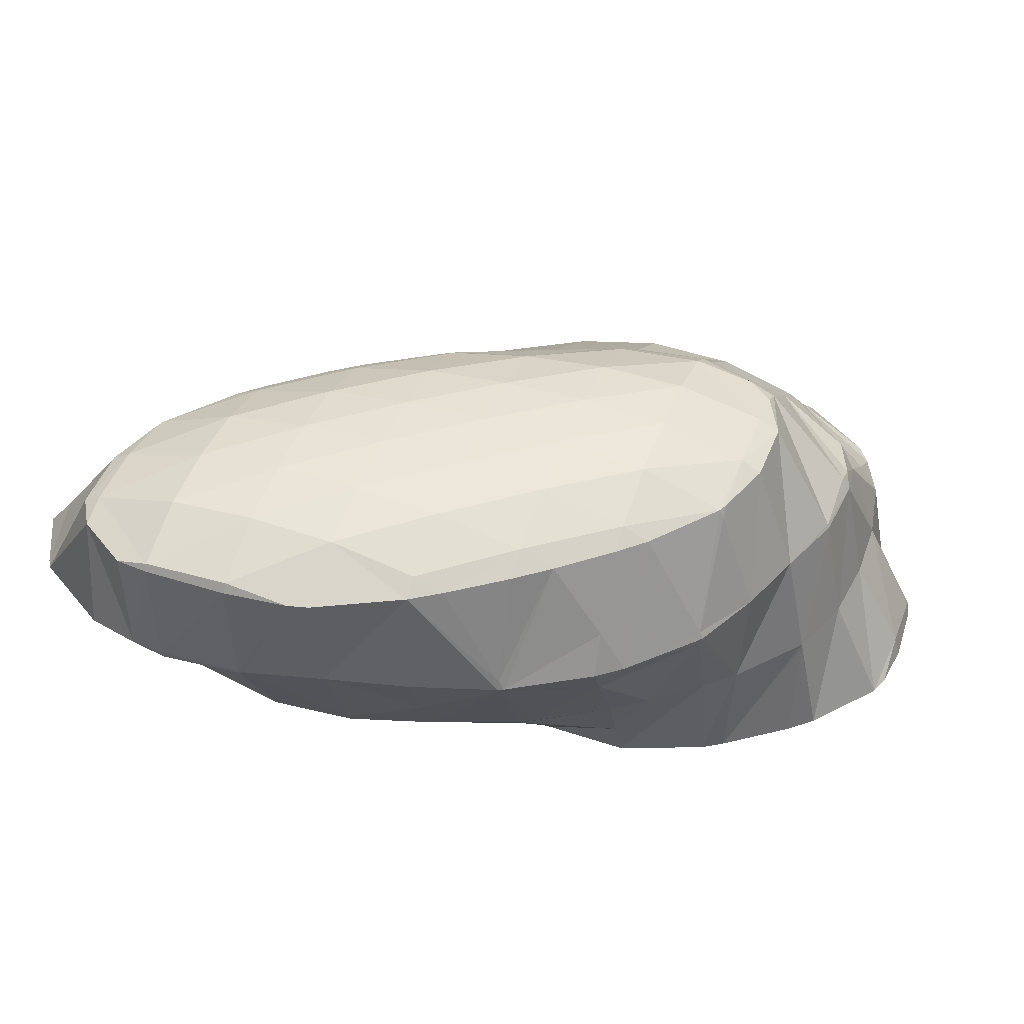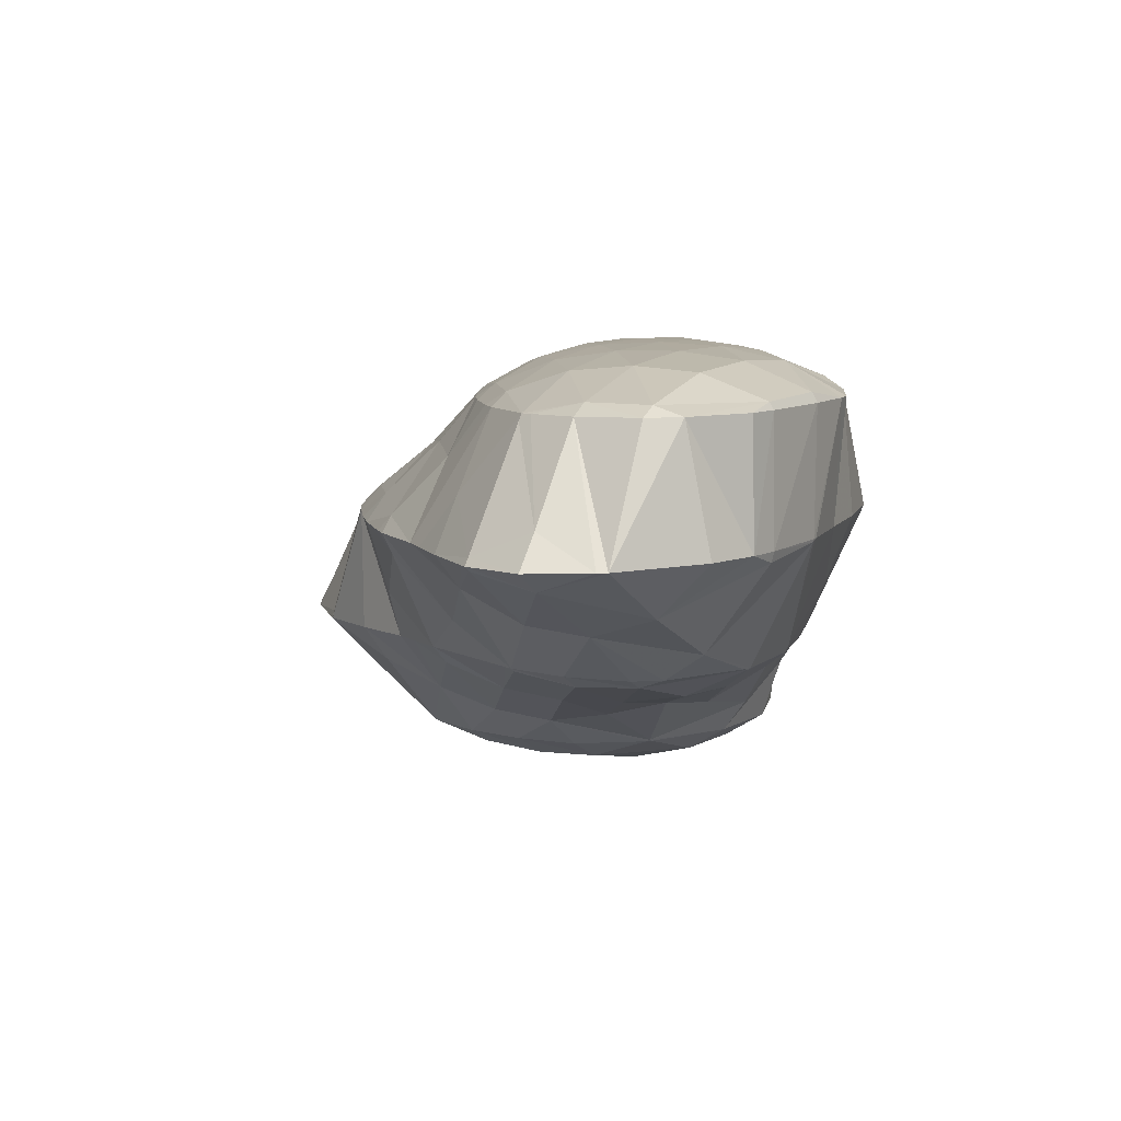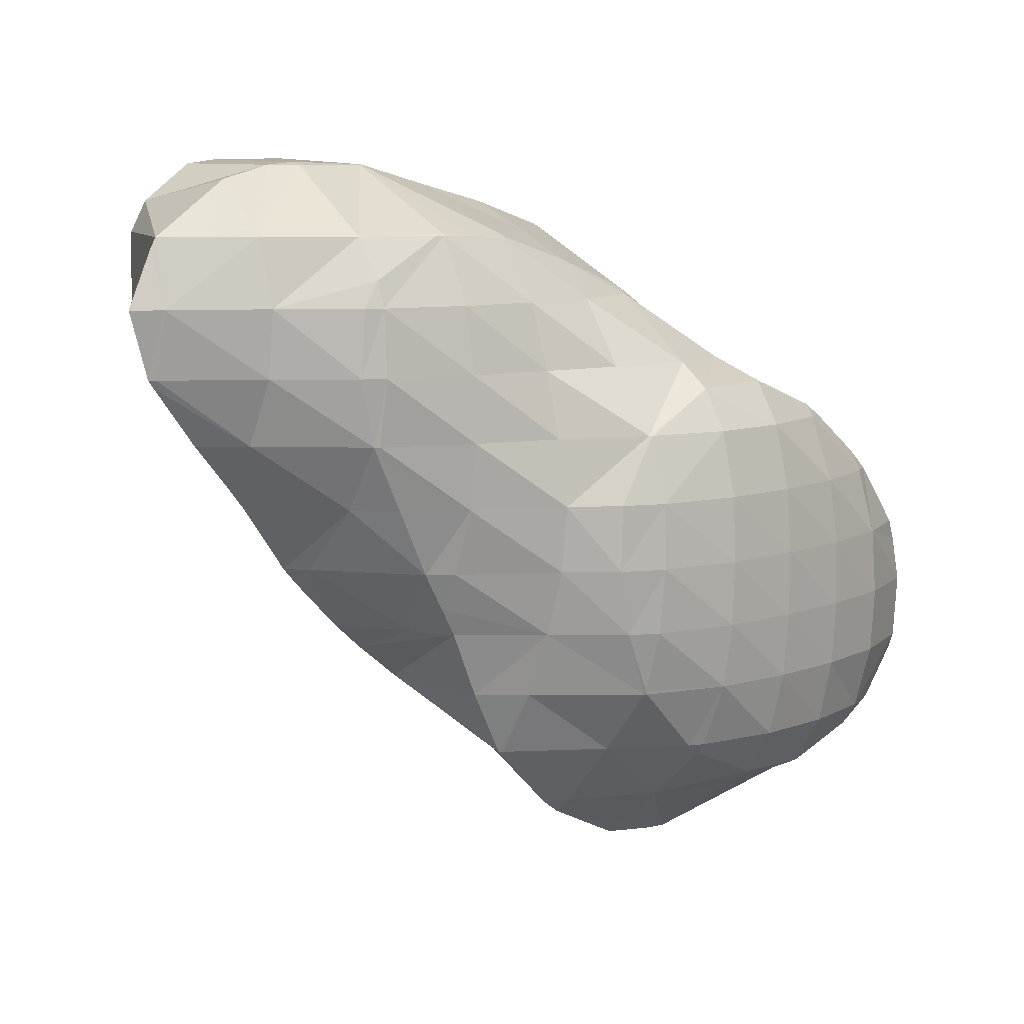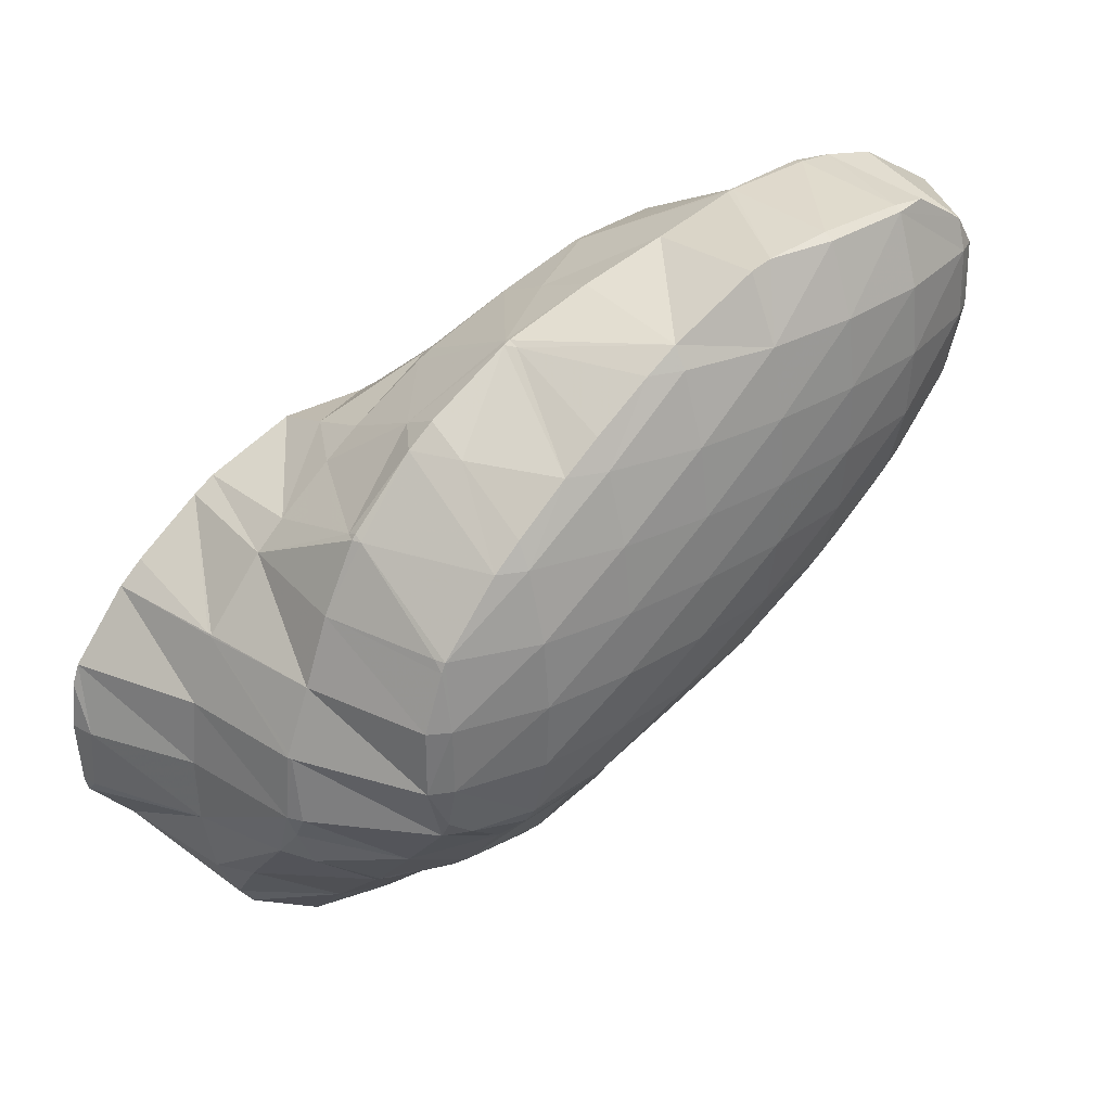
<metadata>
{"format":"obj","ext":"obj","renderer":"f3d","projection":"perspective","resolution":1024,"background":"white","views":[{"elev":46.3,"azim":-158.5,"up":"+Z"},{"elev":7.5,"azim":122.5,"up":"+Z"},{"elev":11.0,"azim":134.9,"up":"+Y"},{"elev":32.5,"azim":-37.3,"up":"+Y"}]}
</metadata>
<code>
v 221 196.5 62
v 221.2 198 62.02
v 221.2 196.5 61.71
v 221.3 194.3 61.79
v 221.1 194.3 61.96
v 221.3 193.8 61.95
v 223.1 200.9 62.03
v 223.9 201.6 62.03
v 223.9 200.9 61.65
v 223.9 198.7 60.94
v 221.4 198.7 62.03
v 224 196.6 60.71
v 224 194.4 60.8
v 222.7 192.2 61.9
v 224.1 192.2 61.35
v 224.2 191.4 61.86
v 225.9 203.1 62.02
v 226.6 203.6 62.01
v 226.6 203.1 61.72
v 226.7 201 60.83
v 226.7 198.8 60.45
v 226.8 196.7 60.34
v 226.8 194.5 60.43
v 226.9 192.3 60.87
v 227 190.7 61.79
v 229.4 204.7 61.98
v 229.4 203.2 61.11
v 229.5 201.1 60.53
v 229.5 198.9 60.3
v 229.6 196.8 60.25
v 229.7 194.6 60.39
v 229.7 192.4 60.87
v 229.8 190.9 61.75
v 232.2 204.7 61.93
v 232.2 203.3 61.13
v 232.3 201.2 60.58
v 232.3 199 60.42
v 232.4 196.8 60.45
v 232.5 194.7 60.71
v 232.5 192.5 61.48
v 232.6 192.1 61.72
v 234.9 203.4 61.86
v 235 203.3 61.85
v 235.1 201.2 61.15
v 235.2 199.1 61.03
v 235.2 196.9 61.2
v 235.2 194.7 61.71
v 235.3 194.8 61.71
v 233.1 192.5 61.71
v 236.4 201.3 61.8
v 236.5 199.1 61.76
v 236.1 196.9 61.73
v 221.2 196.5 62.74
v 221.3 194.3 62.41
v 223.9 200.8 65.85
v 224 200.8 65.99
v 223.2 198.6 65.96
v 223 196.5 65.93
v 223.1 194.3 65.89
v 223.5 192.2 65.85
v 224.2 190.7 65.81
v 225.8 203 65.99
v 226.7 203.9 65.99
v 224 200.8 65.99
v 227 190.1 62.82
v 224.7 190 65.79
v 227.1 188.4 65.72
v 228.3 205.3 65.98
v 229.4 206.1 65.97
v 229.4 205.3 63.94
v 229.8 190.2 62.63
v 229.5 188 65.67
v 229.9 188 65.54
v 229.9 188 65.66
v 231.7 207.5 65.96
v 232.2 207.8 65.95
v 232.2 207.6 65.63
v 232.2 205.4 62.97
v 232.6 190.3 63.62
v 230.6 188 65.65
v 232.7 188.4 65.62
v 235 208.9 65.92
v 235 207.7 64.81
v 235 205.5 63.42
v 235 203.4 61.92
v 235.3 194.7 61.77
v 235.4 192.5 63.36
v 235.5 190.4 65.08
v 235.5 189.8 65.59
v 237.7 209.8 65.88
v 237.8 207.7 64.6
v 237.8 205.6 63.87
v 237.9 203.4 63.27
v 237.9 201.3 62.84
v 238 199.1 63.01
v 238.1 196.9 63.56
v 238.1 194.8 64.34
v 238.2 192.6 65.49
v 236.2 190.4 65.59
v 238.2 192.5 65.59
v 239.4 209.9 65.85
v 240.5 210 65.83
v 240.5 210 65.78
v 240.6 207.8 64.75
v 240.6 205.7 64.34
v 240.7 203.5 64.2
v 240.8 201.3 64.38
v 240.8 199.2 65.01
v 240.4 197 65.62
v 240.9 197.9 65.63
v 239.4 194.8 65.6
v 238.3 192.6 65.59
v 240.8 210 65.83
v 243.4 208.7 65.76
v 243.4 207.9 65.45
v 243.5 205.7 65.27
v 243.5 203.6 65.55
v 242.6 201.4 65.65
v 243.5 203.3 65.67
v 241.6 199.2 65.64
v 243.9 207.9 65.74
v 244.2 205.7 65.7
v 243.7 203.6 65.67
v 224 198.6 69.92
v 224.1 198.8 69.92
v 223.9 196.4 69.88
v 224.2 195.6 69.87
v 224.2 194.3 68.78
v 224.2 192.2 66.89
v 226.6 205.2 69.98
v 226.7 205.3 69.98
v 226.7 205.2 69.64
v 225.6 203 69.96
v 224.8 200.8 69.94
v 224.8 194.3 69.83
v 227.1 192.4 69.76
v 227.1 192.2 69.54
v 227.1 190.1 67.29
v 228.6 207.4 69.98
v 229.4 208.1 69.98
v 229.4 207.4 68.7
v 227.5 192.2 69.75
v 229.9 191.5 69.69
v 229.9 190.1 68
v 229.9 188 65.77
v 232 209.6 69.95
v 232.2 209.7 69.95
v 232.2 209.7 69.76
v 232.7 191.3 69.64
v 232.7 190.2 67.98
v 235 210.7 69.92
v 235 209.8 67.8
v 235.5 192.2 69.6
v 235.5 190.3 66.36
v 237.8 211.4 69.88
v 237.7 209.9 66.1
v 236 192.5 69.6
v 238.2 192.6 65.84
v 238.3 193.8 69.58
v 240.4 212.1 69.84
v 240.5 212.1 69.84
v 240.5 212.1 69.75
v 240.9 197 67.15
v 241 196 69.56
v 239.4 194.7 69.57
v 243.4 212.2 69.79
v 243.3 212.2 69.46
v 243.4 210 66.64
v 243.6 201.4 66.94
v 243.7 199.2 68.86
v 242.1 197 69.56
v 243.7 198.6 69.56
v 244.4 212.2 69.77
v 246.2 211.8 69.73
v 246.2 210.1 68.04
v 246.2 207.9 67.36
v 246.3 205.8 67.52
v 246.4 203.6 68.43
v 245.8 201.4 69.56
v 246.5 202.2 69.57
v 244.2 199.2 69.56
v 248.9 210.1 69.65
v 249 209.9 69.65
v 249.1 208 68.97
v 249.2 205.8 69.42
v 247.7 203.6 69.57
v 249.2 205.6 69.57
v 250 208 69.6
v 249.4 205.8 69.57
v 224.1 198.6 70.05
v 224.2 196.4 70.32
v 226.7 205.2 70.25
v 226.8 202.9 73.59
v 226.8 202.6 73.9
v 226.3 200.8 73.88
v 226.3 198.6 73.85
v 227 197.1 73.81
v 227 196.5 73.41
v 227 194.3 71.52
v 229.5 207.4 71.36
v 228.7 205.2 73.91
v 229.6 206 73.91
v 227 202.9 73.91
v 227.8 196.5 73.78
v 229.9 195.9 73.74
v 229.9 194.4 72.3
v 229.9 192.3 70.52
v 232.2 209.6 70.29
v 231.2 207.4 73.9
v 232.3 208.3 73.9
v 232.6 196.4 73.69
v 232.7 194.5 72.07
v 232.7 192.3 70.59
v 234.1 209.6 73.89
v 235.1 210.3 73.88
v 233.3 196.6 73.68
v 235.4 196.7 72.9
v 235.4 197.5 73.66
v 235.5 194.6 71.39
v 235.5 192.4 69.87
v 237.8 211.8 73.85
v 238.2 198.7 73.63
v 238.2 196.8 71.85
v 238.3 194.7 70.29
v 238.5 211.9 73.84
v 240.6 212.2 73.81
v 238.7 199 73.62
v 241 199 72.17
v 241 200.4 73.61
v 241 196.9 70.39
v 243.4 212.2 73.76
v 242 201.2 73.6
v 243.7 201.3 71.98
v 243.7 202.7 73.59
v 243.7 199.2 70.06
v 244.5 212.1 73.73
v 246.3 211 73.68
v 246.3 205.7 73.6
v 246.4 205.7 73.39
v 246.4 206.1 73.6
v 246.4 203.6 71.18
v 244.5 203.5 73.59
v 246.9 210 73.66
v 249.1 208 70.66
v 247 207.9 73.62
v 249.2 205.8 69.81
v 226.9 200.8 74.26
v 227 198.6 74.21
v 229.6 205.2 74.32
v 229.7 203 74.9
v 229.7 200.8 75.04
v 229.8 198.7 74.85
v 229.8 196.5 74.17
v 232.3 207.4 74.38
v 232.4 205.2 75.04
v 232.5 203.1 75.27
v 232.5 200.9 75.21
v 232.6 198.8 74.86
v 232.6 196.6 73.89
v 235.1 209.7 74.28
v 235.2 207.5 75.03
v 235.2 205.3 75.31
v 235.3 203.2 75.34
v 235.3 201 75.12
v 235.4 198.8 74.51
v 237.9 209.7 74.86
v 238 207.6 75.25
v 238 205.4 75.34
v 238.1 203.2 75.21
v 238.1 201.1 74.81
v 238.2 198.9 73.82
v 240.6 212 74.12
v 240.7 209.8 74.97
v 240.8 207.6 75.21
v 240.8 205.5 75.16
v 240.9 203.3 74.85
v 240.9 201.2 74.08
v 243.4 212.1 73.99
v 243.5 209.9 74.74
v 243.6 207.7 74.88
v 243.6 205.6 74.68
v 243.7 203.4 74.02
v 246.3 210 73.98
v 246.4 207.8 73.99
g foo
f 1 2 3
f 1 3 4
f 1 4 5
f 6 5 4
f 7 8 9
f 7 9 10
f 7 10 11
f 11 10 2
f 2 10 3
f 3 10 12
f 13 4 12
f 4 3 12
f 6 4 14
f 14 4 15
f 15 4 13
f 16 14 15
f 17 18 19
f 17 19 8
f 8 19 9
f 9 19 20
f 21 10 20
f 10 9 20
f 22 12 21
f 12 10 21
f 23 13 22
f 13 12 22
f 24 15 23
f 15 13 23
f 16 15 24
f 16 24 25
f 26 27 19
f 26 19 18
f 28 20 27
f 20 19 27
f 29 21 28
f 21 20 28
f 30 22 29
f 22 21 29
f 31 23 30
f 23 22 30
f 32 24 31
f 24 23 31
f 25 24 32
f 25 32 33
f 34 35 27
f 34 27 26
f 36 28 35
f 28 27 35
f 37 29 36
f 29 28 36
f 38 30 37
f 30 29 37
f 39 31 38
f 31 30 38
f 40 32 39
f 32 31 39
f 33 32 40
f 33 40 41
f 34 42 35
f 43 44 42
f 42 44 35
f 35 44 36
f 45 37 44
f 37 36 44
f 46 38 45
f 38 37 45
f 47 39 48
f 48 39 46
f 46 39 38
f 49 40 39
f 49 39 47
f 49 41 40
f 43 50 44
f 51 45 44
f 51 44 50
f 52 46 45
f 52 45 51
f 52 48 46
f 53 2 1
f 53 1 5
f 53 5 54
f 54 5 6
f 55 8 7
f 55 7 56
f 56 7 57
f 57 7 11
f 2 53 11
f 53 58 11
f 58 57 11
f 59 53 54
f 59 58 53
f 54 6 59
f 6 14 59
f 14 60 59
f 61 60 14
f 61 14 16
f 62 63 18
f 62 18 17
f 8 55 17
f 55 64 17
f 64 62 17
f 64 55 56
f 65 66 25
f 66 61 25
f 61 16 25
f 67 66 65
f 68 69 70
f 68 70 63
f 70 26 63
f 26 18 63
f 71 25 33
f 71 65 25
f 67 65 72
f 72 65 73
f 73 65 71
f 74 72 73
f 75 76 77
f 75 77 69
f 69 77 70
f 70 77 78
f 70 34 26
f 70 78 34
f 79 33 41
f 79 71 33
f 80 73 81
f 81 73 79
f 79 73 71
f 80 74 73
f 82 83 77
f 82 77 76
f 84 78 83
f 78 77 83
f 42 34 85
f 34 78 85
f 78 84 85
f 85 43 42
f 86 47 48
f 86 49 47
f 86 87 49
f 41 49 79
f 49 87 79
f 87 88 79
f 81 79 88
f 81 88 89
f 90 91 83
f 90 83 82
f 92 84 91
f 84 83 91
f 93 85 92
f 85 84 92
f 50 43 94
f 43 85 94
f 85 93 94
f 94 51 50
f 94 95 51
f 95 52 51
f 95 96 52
f 48 52 86
f 52 96 86
f 96 97 86
f 98 87 97
f 87 86 97
f 99 88 100
f 100 88 98
f 98 88 87
f 99 89 88
f 101 102 103
f 101 103 90
f 90 103 91
f 91 103 104
f 105 92 104
f 92 91 104
f 106 93 105
f 93 92 105
f 107 94 106
f 94 93 106
f 108 95 107
f 95 94 107
f 109 96 110
f 110 96 108
f 108 96 95
f 111 97 96
f 111 96 109
f 112 98 97
f 112 97 111
f 112 100 98
f 102 113 103
f 114 115 113
f 113 115 103
f 103 115 104
f 116 105 115
f 105 104 115
f 117 106 116
f 106 105 116
f 118 107 119
f 119 107 117
f 117 107 106
f 120 108 107
f 120 107 118
f 120 110 108
f 114 121 115
f 122 116 115
f 122 115 121
f 123 117 116
f 123 116 122
f 123 119 117
f 124 125 56
f 124 56 57
f 58 126 57
f 126 124 57
f 127 126 128
f 128 126 59
f 59 126 58
f 128 59 60
f 128 60 129
f 129 60 61
f 130 131 132
f 63 62 132
f 132 62 130
f 130 62 133
f 64 134 62
f 134 133 62
f 56 134 64
f 56 125 134
f 127 128 135
f 136 135 137
f 135 128 137
f 128 129 137
f 66 138 61
f 61 138 129
f 129 138 137
f 138 66 67
f 139 140 141
f 141 69 68
f 141 68 132
f 141 132 139
f 139 132 131
f 132 68 63
f 136 137 142
f 143 142 144
f 142 137 144
f 137 138 144
f 72 145 67
f 67 145 138
f 138 145 144
f 145 72 74
f 146 147 148
f 148 76 75
f 148 75 141
f 148 141 146
f 146 141 140
f 141 75 69
f 149 144 150
f 149 143 144
f 81 150 80
f 80 150 145
f 145 150 144
f 145 74 80
f 151 152 148
f 151 148 147
f 148 82 76
f 148 152 82
f 153 150 154
f 153 149 150
f 150 81 89
f 150 89 154
f 155 156 152
f 155 152 151
f 152 90 82
f 152 156 90
f 157 158 159
f 99 100 158
f 99 158 157
f 99 157 154
f 154 157 153
f 154 89 99
f 160 161 162
f 162 102 101
f 162 101 156
f 162 156 160
f 160 156 155
f 156 101 90
f 163 109 110
f 163 164 109
f 164 165 109
f 165 111 109
f 158 112 159
f 159 112 165
f 165 112 111
f 158 100 112
f 166 167 162
f 166 162 161
f 113 102 168
f 102 162 168
f 162 167 168
f 168 114 113
f 169 118 119
f 169 120 118
f 169 170 120
f 163 110 120
f 163 120 170
f 163 170 171
f 171 170 172
f 171 164 163
f 166 173 167
f 174 175 173
f 173 175 167
f 167 175 168
f 121 114 176
f 114 168 176
f 168 175 176
f 176 122 121
f 176 177 122
f 177 123 122
f 177 178 123
f 169 119 123
f 169 123 178
f 169 178 179
f 179 178 180
f 181 170 169
f 181 169 179
f 181 172 170
f 174 182 175
f 183 184 182
f 182 184 175
f 175 184 176
f 185 177 184
f 177 176 184
f 186 178 187
f 187 178 185
f 185 178 177
f 186 180 178
f 183 188 184
f 189 185 184
f 189 184 188
f 189 187 185
f 190 125 124
f 190 124 126
f 190 126 191
f 191 126 127
f 192 131 130
f 192 130 133
f 192 133 193
f 193 133 194
f 194 133 195
f 195 133 134
f 125 190 134
f 190 196 134
f 196 195 134
f 197 196 198
f 196 190 198
f 190 191 198
f 135 199 127
f 127 199 191
f 191 199 198
f 199 135 136
f 200 140 139
f 139 131 192
f 139 192 201
f 139 201 200
f 200 201 202
f 203 192 193
f 203 201 192
f 203 193 194
f 197 198 204
f 205 204 206
f 204 198 206
f 198 199 206
f 142 207 136
f 136 207 199
f 199 207 206
f 207 142 143
f 208 147 146
f 146 140 200
f 146 200 209
f 146 209 208
f 208 209 210
f 209 200 202
f 211 206 212
f 211 205 206
f 213 212 207
f 212 206 207
f 207 143 149
f 207 149 213
f 214 215 208
f 208 215 147
f 147 215 151
f 214 208 210
f 216 217 218
f 216 211 217
f 211 212 217
f 212 219 217
f 220 219 213
f 219 212 213
f 213 149 153
f 213 153 220
f 151 215 155
f 215 221 155
f 222 217 223
f 222 218 217
f 224 223 219
f 223 217 219
f 159 224 157
f 157 224 220
f 220 224 219
f 220 153 157
f 225 226 161
f 225 161 160
f 155 225 160
f 155 221 225
f 227 228 229
f 227 222 228
f 222 223 228
f 223 230 228
f 164 230 165
f 165 230 224
f 224 230 223
f 224 159 165
f 161 226 166
f 226 231 166
f 232 233 234
f 232 229 233
f 229 228 233
f 228 235 233
f 172 235 171
f 171 235 230
f 230 235 228
f 230 164 171
f 231 236 173
f 231 173 166
f 173 237 174
f 173 236 237
f 238 239 240
f 238 241 239
f 238 242 241
f 179 180 241
f 179 241 242
f 179 242 233
f 233 242 234
f 235 181 179
f 235 179 233
f 235 172 181
f 237 243 182
f 237 182 174
f 244 183 245
f 183 182 245
f 182 243 245
f 245 240 244
f 240 239 244
f 239 246 244
f 187 246 186
f 186 246 241
f 241 246 239
f 241 180 186
f 244 188 183
f 246 189 188
f 246 188 244
f 246 187 189
f 247 194 195
f 247 195 196
f 247 196 248
f 248 196 197
f 249 202 201
f 249 201 203
f 249 203 250
f 194 247 203
f 203 247 250
f 250 247 251
f 252 251 248
f 251 247 248
f 204 253 197
f 197 253 248
f 248 253 252
f 253 204 205
f 254 210 209
f 202 249 209
f 209 249 254
f 254 249 255
f 256 255 250
f 255 249 250
f 257 256 251
f 256 250 251
f 258 257 252
f 257 251 252
f 259 258 253
f 258 252 253
f 253 205 211
f 253 211 259
f 260 215 214
f 210 254 214
f 214 254 260
f 260 254 261
f 262 261 255
f 261 254 255
f 263 262 256
f 262 255 256
f 264 263 257
f 263 256 257
f 265 264 258
f 264 257 258
f 218 265 216
f 216 265 259
f 259 265 258
f 259 211 216
f 266 221 215
f 266 215 260
f 267 266 261
f 266 260 261
f 268 267 262
f 267 261 262
f 269 268 263
f 268 262 263
f 270 269 264
f 269 263 264
f 271 270 265
f 270 264 265
f 265 218 222
f 265 222 271
f 272 226 225
f 221 266 225
f 225 266 272
f 272 266 273
f 274 273 267
f 273 266 267
f 275 274 268
f 274 267 268
f 276 275 269
f 275 268 269
f 277 276 270
f 276 269 270
f 229 277 227
f 227 277 271
f 271 277 270
f 271 222 227
f 278 231 226
f 278 226 272
f 279 278 273
f 278 272 273
f 280 279 274
f 279 273 274
f 281 280 275
f 280 274 275
f 282 281 276
f 281 275 276
f 234 282 232
f 232 282 277
f 277 282 276
f 277 229 232
f 278 236 231
f 236 278 237
f 237 278 283
f 283 278 279
f 284 283 280
f 283 279 280
f 240 284 238
f 238 284 281
f 281 284 280
f 282 242 238
f 282 238 281
f 282 234 242
f 283 243 237
f 284 245 243
f 284 243 283
f 284 240 245
g

</code>
